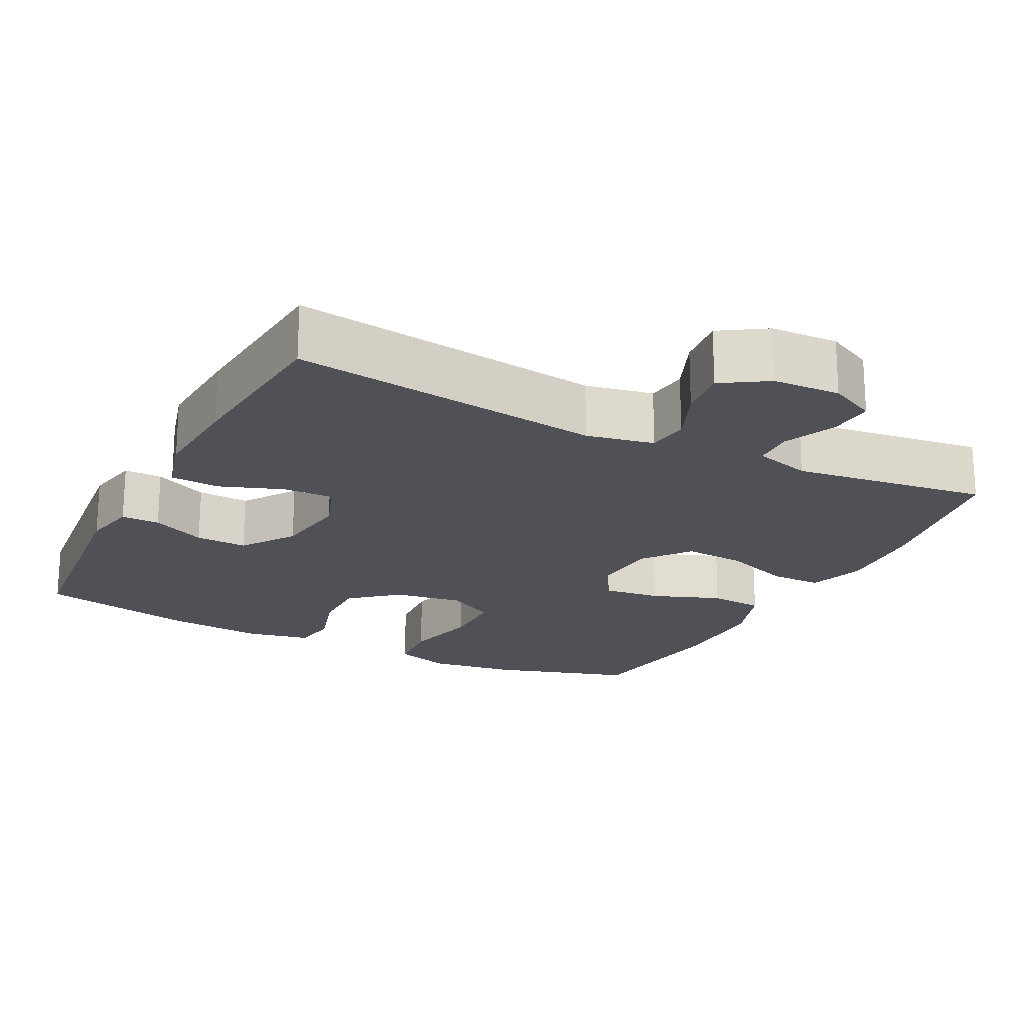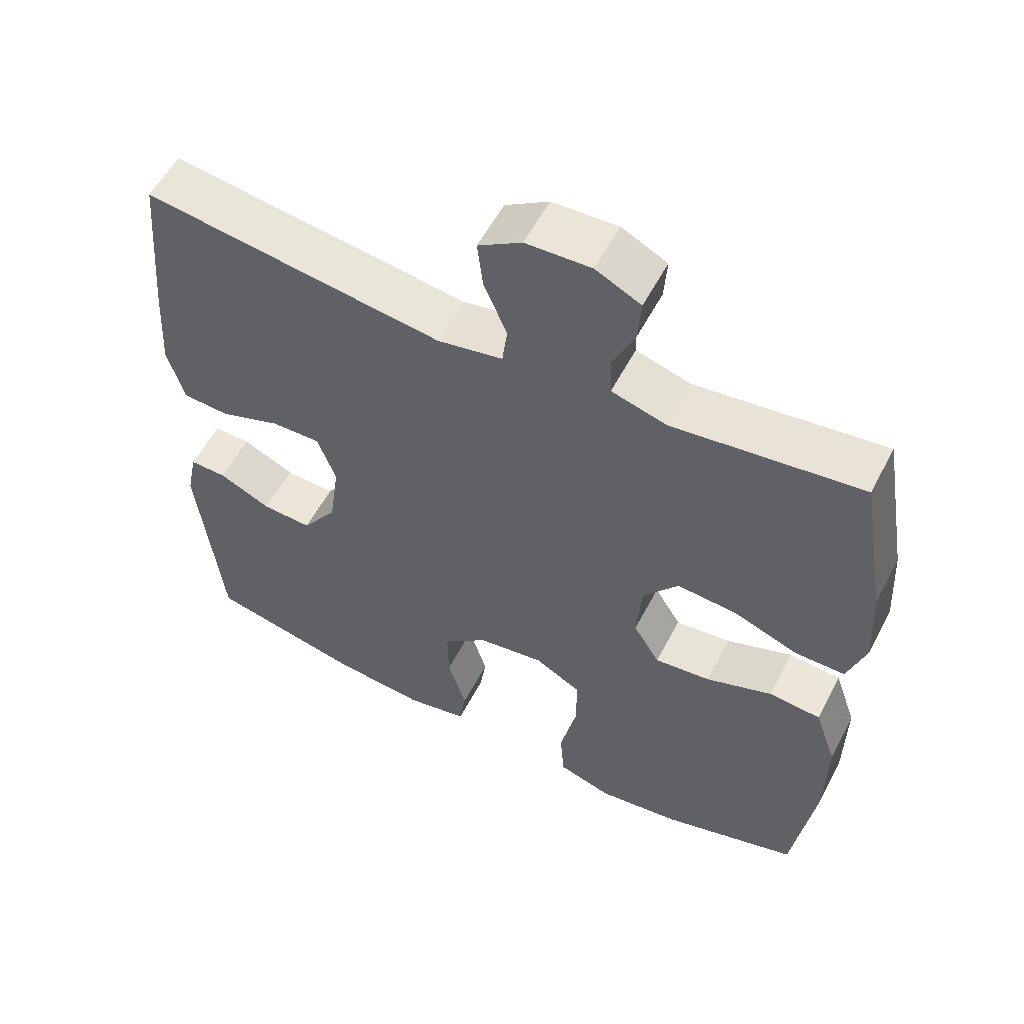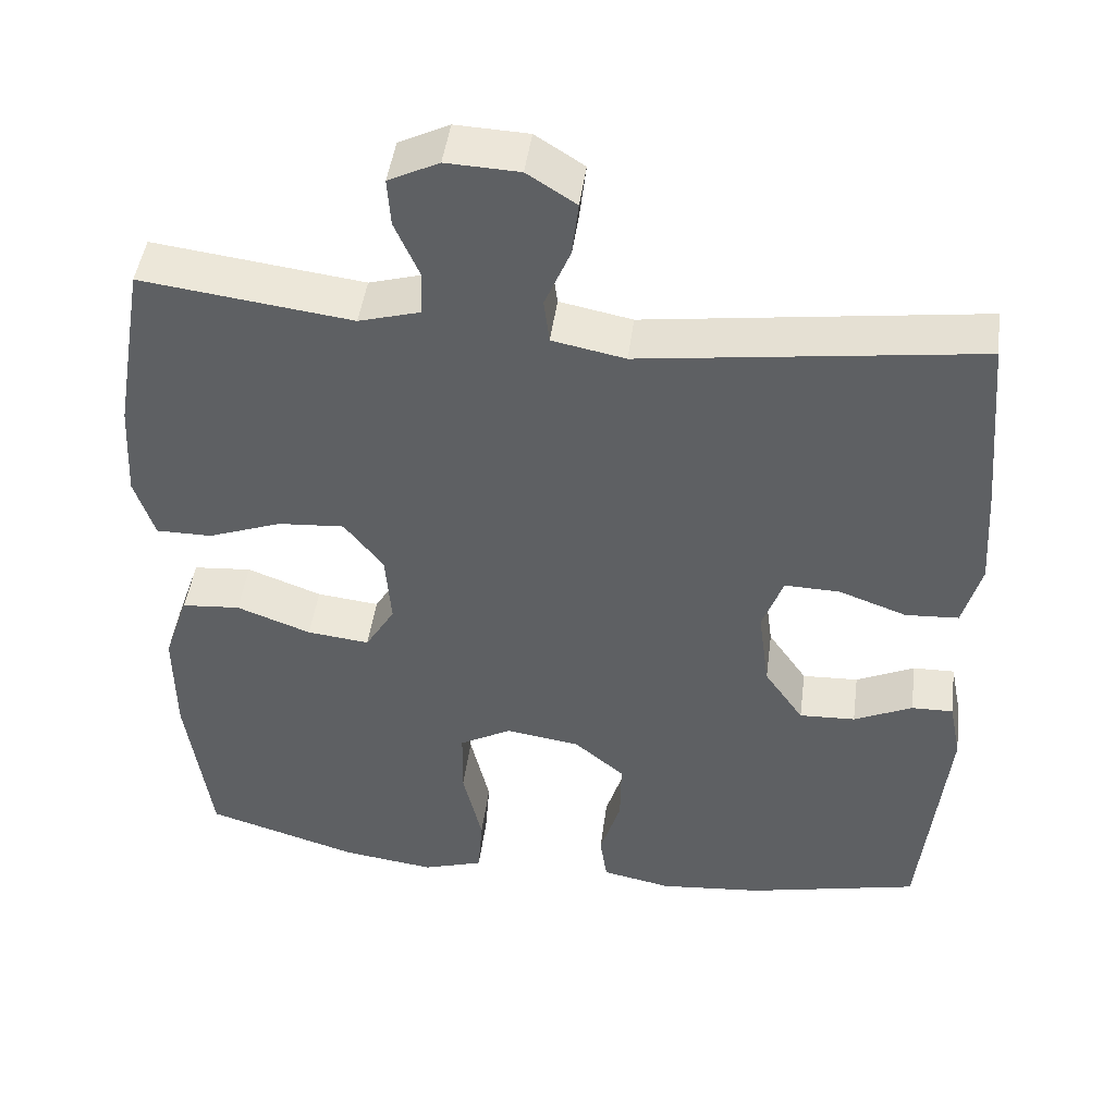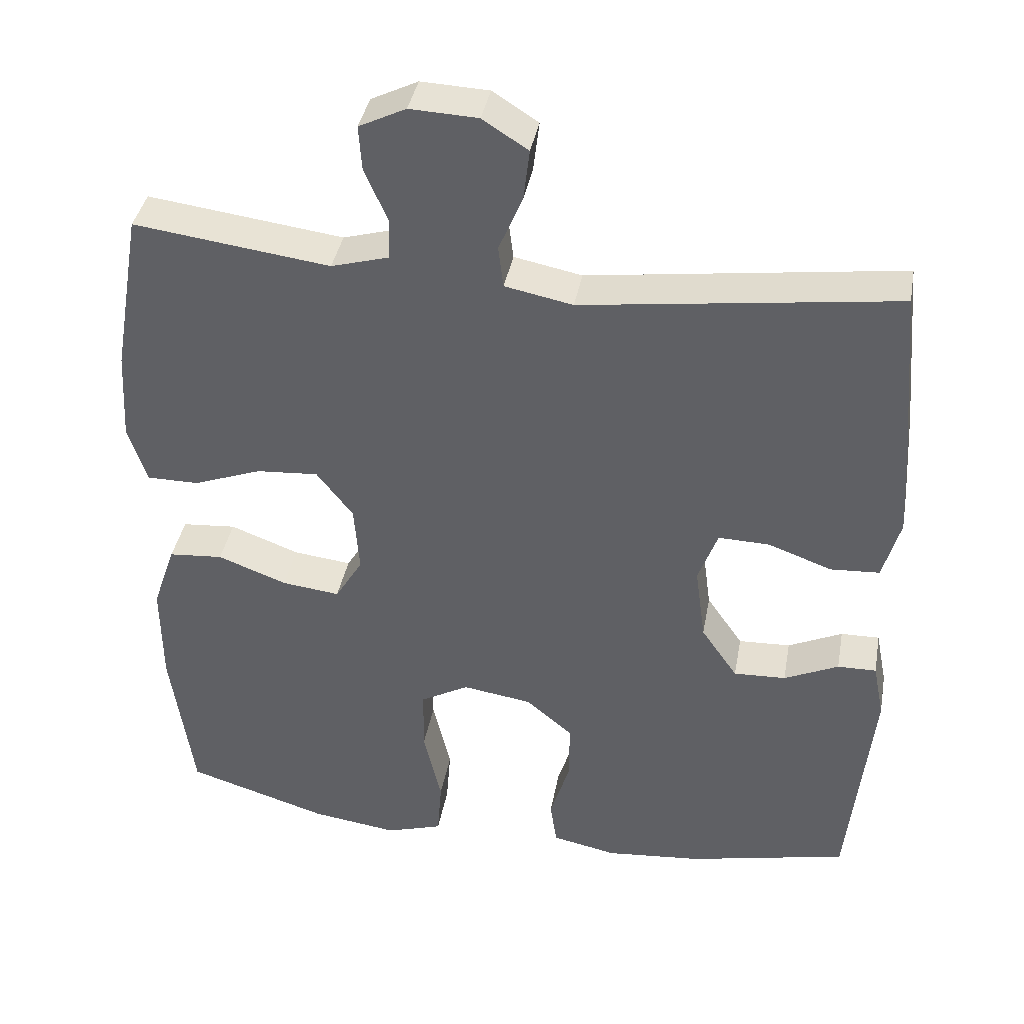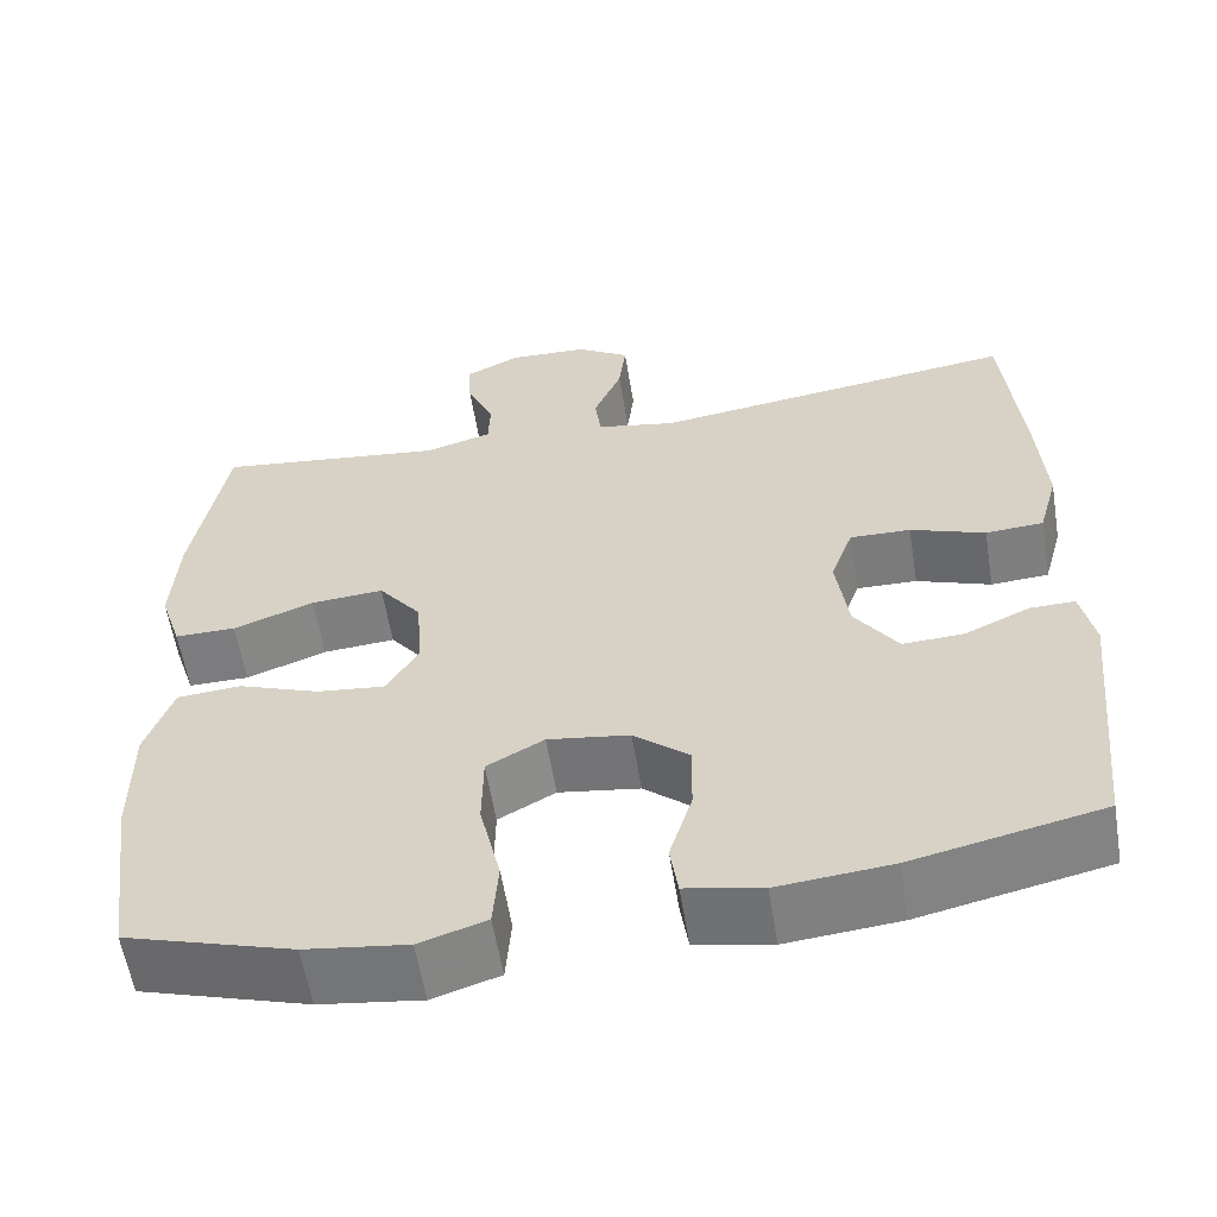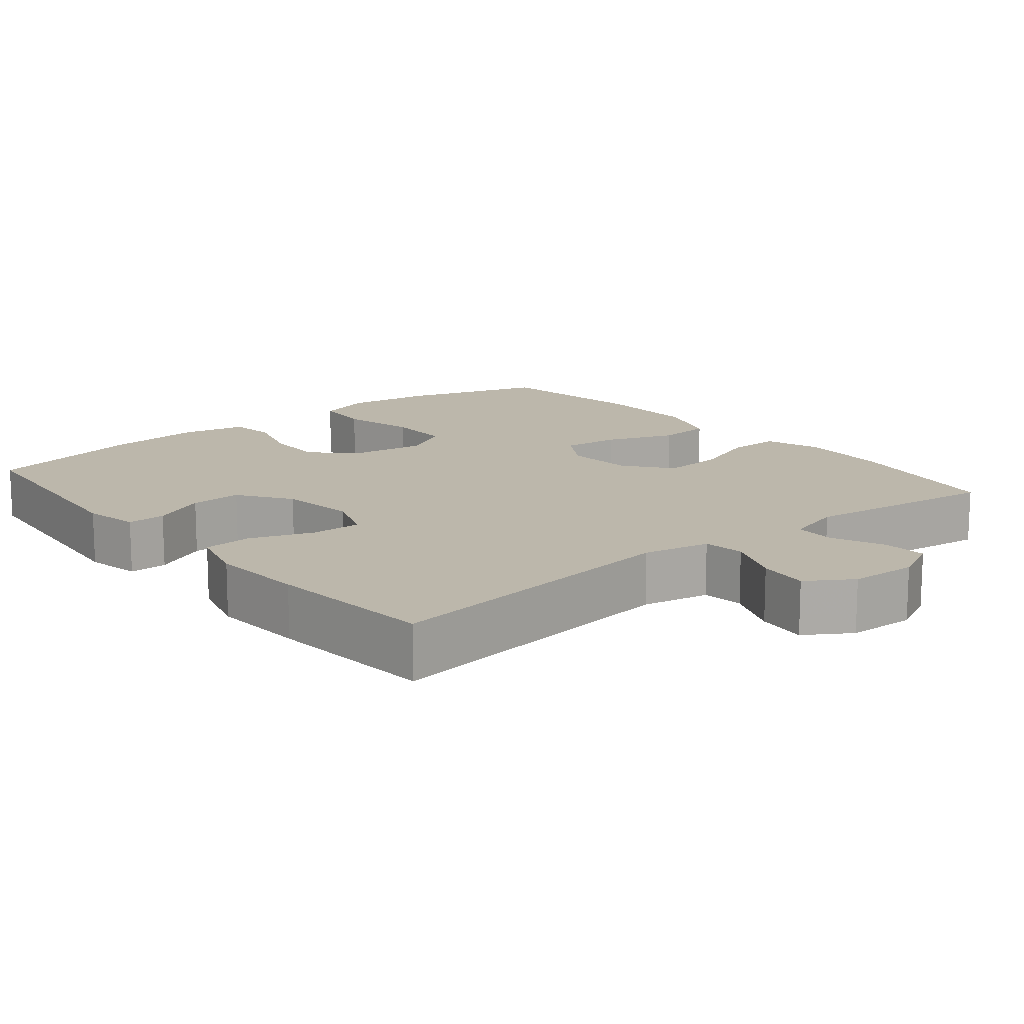
<metadata>
{"format":"obj","ext":"obj","renderer":"f3d","projection":"perspective","resolution":1024,"background":"white","views":[{"elev":-20.3,"azim":-27.0,"up":"+Y"},{"elev":56.7,"azim":27.4,"up":"+Z"},{"elev":46.0,"azim":-172.5,"up":"+Z"},{"elev":38.9,"azim":-169.7,"up":"+Z"},{"elev":-58.9,"azim":-170.7,"up":"+Z"},{"elev":14.4,"azim":-39.4,"up":"+Y"}]}
</metadata>
<code>
v -0.5 0.07 0.5
v -0.08 0.07 0.444
v 0.011 0.07 0.462
v 0.018 0.07 0.518
v -0.014 0.07 0.594
v -0.022 0.07 0.662
v 0.039 0.07 0.701
v 0.13 0.07 0.705
v 0.193 0.07 0.674
v 0.189 0.07 0.614
v 0.158 0.07 0.543
v 0.16 0.07 0.488
v 0.237 0.07 0.466
v 0.5 0.07 0.5
v 0.538 0.07 0.28
v 0.545 0.07 0.158
v 0.52 0.07 0.081
v 0.45 0.07 0.081
v 0.358 0.07 0.115
v 0.275 0.07 0.121
v 0.226 0.07 0.058
v 0.219 0.07 -0.034
v 0.256 0.07 -0.095
v 0.334 0.07 -0.086
v 0.427 0.07 -0.051
v 0.5 0.07 -0.057
v 0.531 0.07 -0.147
v 0.53 0.07 -0.286
v 0.5 0.07 -0.5
v 0.309 0.07 -0.559
v 0.193 0.07 -0.575
v 0.117 0.07 -0.551
v 0.111 0.07 -0.473
v 0.135 0.07 -0.37
v 0.134 0.07 -0.283
v 0.069 0.07 -0.247
v -0.024 0.07 -0.261
v -0.087 0.07 -0.314
v -0.086 0.07 -0.395
v -0.06 0.07 -0.48
v -0.069 0.07 -0.541
v -0.156 0.07 -0.559
v -0.285 0.07 -0.547
v -0.5 0.07 -0.5
v -0.532 0.07 -0.192
v -0.517 0.07 -0.117
v -0.465 0.07 -0.118
v -0.392 0.07 -0.152
v -0.322 0.07 -0.155
v -0.273 0.07 -0.084
v -0.259 0.07 0.018
v -0.285 0.07 0.09
v -0.354 0.07 0.088
v -0.439 0.07 0.057
v -0.505 0.07 0.061
v -0.528 0.07 0.144
v -0.52 0.07 0.272
v -0.5 0 0.5
v -0.08 0 0.444
v 0.011 0 0.462
v 0.018 0 0.518
v -0.014 0 0.594
v -0.022 0 0.662
v 0.039 0 0.701
v 0.13 0 0.705
v 0.193 0 0.674
v 0.189 0 0.614
v 0.158 0 0.543
v 0.16 0 0.488
v 0.237 0 0.466
v 0.5 0 0.5
v 0.538 0 0.28
v 0.545 0 0.158
v 0.52 0 0.081
v 0.45 0 0.081
v 0.358 0 0.115
v 0.275 0 0.121
v 0.226 0 0.058
v 0.219 0 -0.034
v 0.256 0 -0.095
v 0.334 0 -0.086
v 0.427 0 -0.051
v 0.5 0 -0.057
v 0.531 0 -0.147
v 0.53 0 -0.286
v 0.5 0 -0.5
v 0.309 0 -0.559
v 0.193 0 -0.575
v 0.117 0 -0.551
v 0.111 0 -0.473
v 0.135 0 -0.37
v 0.134 0 -0.283
v 0.069 0 -0.247
v -0.024 0 -0.261
v -0.087 0 -0.314
v -0.086 0 -0.395
v -0.06 0 -0.48
v -0.069 0 -0.541
v -0.156 0 -0.559
v -0.285 0 -0.547
v -0.5 0 -0.5
v -0.532 0 -0.192
v -0.517 0 -0.117
v -0.465 0 -0.118
v -0.392 0 -0.152
v -0.322 0 -0.155
v -0.273 0 -0.084
v -0.259 0 0.018
v -0.285 0 0.09
v -0.354 0 0.088
v -0.439 0 0.057
v -0.505 0 0.061
v -0.528 0 0.144
v -0.52 0 0.272
f 57 1 2
f 56 57 2
f 55 56 2
f 54 55 2
f 53 54 2
f 52 53 2 3
f 51 52 3
f 50 51 3
f 46 47 48
f 45 46 48
f 44 45 48
f 43 44 48
f 42 43 48
f 41 42 48
f 40 41 48
f 39 40 48
f 38 39 48 49
f 37 38 49 50
f 32 33 34
f 31 32 34
f 30 31 34
f 29 30 34
f 28 29 34
f 27 28 34
f 26 27 34
f 25 26 34
f 24 25 34
f 23 24 34 35
f 22 23 35 36
f 17 18 19
f 16 17 19
f 15 16 19
f 14 15 19
f 13 14 19
f 12 13 19 20
f 9 10 11
f 8 9 11
f 7 8 11
f 6 7 11
f 5 6 11
f 4 5 11
f 3 4 11 12
f 50 3 12
f 37 50 12
f 36 37 12
f 22 36 12
f 21 22 12
f 12 20 21
f 59 58 114
f 59 114 113
f 59 113 112
f 59 112 111
f 59 111 110
f 60 59 110 109
f 60 109 108
f 60 108 107
f 105 104 103
f 105 103 102
f 105 102 101
f 105 101 100
f 105 100 99
f 105 99 98
f 105 98 97
f 105 97 96
f 106 105 96 95
f 107 106 95 94
f 91 90 89
f 91 89 88
f 91 88 87
f 91 87 86
f 91 86 85
f 91 85 84
f 91 84 83
f 91 83 82
f 91 82 81
f 92 91 81 80
f 93 92 80 79
f 76 75 74
f 76 74 73
f 76 73 72
f 76 72 71
f 76 71 70
f 77 76 70 69
f 68 67 66
f 68 66 65
f 68 65 64
f 68 64 63
f 68 63 62
f 68 62 61
f 69 68 61 60
f 69 60 107
f 69 107 94
f 69 94 93
f 69 93 79
f 69 79 78
f 78 77 69
f 1 58 59 2
f 2 59 60 3
f 3 60 61 4
f 4 61 62 5
f 5 62 63 6
f 6 63 64 7
f 7 64 65 8
f 8 65 66 9
f 9 66 67 10
f 10 67 68 11
f 11 68 69 12
f 12 69 70 13
f 13 70 71 14
f 14 71 72 15
f 15 72 73 16
f 16 73 74 17
f 17 74 75 18
f 18 75 76 19
f 19 76 77 20
f 20 77 78 21
f 21 78 79 22
f 22 79 80 23
f 23 80 81 24
f 24 81 82 25
f 25 82 83 26
f 26 83 84 27
f 27 84 85 28
f 28 85 86 29
f 29 86 87 30
f 30 87 88 31
f 31 88 89 32
f 32 89 90 33
f 33 90 91 34
f 34 91 92 35
f 35 92 93 36
f 36 93 94 37
f 37 94 95 38
f 38 95 96 39
f 39 96 97 40
f 40 97 98 41
f 41 98 99 42
f 42 99 100 43
f 43 100 101 44
f 44 101 102 45
f 45 102 103 46
f 46 103 104 47
f 47 104 105 48
f 48 105 106 49
f 49 106 107 50
f 50 107 108 51
f 51 108 109 52
f 52 109 110 53
f 53 110 111 54
f 54 111 112 55
f 55 112 113 56
f 56 113 114 57
f 57 114 58 1

</code>
